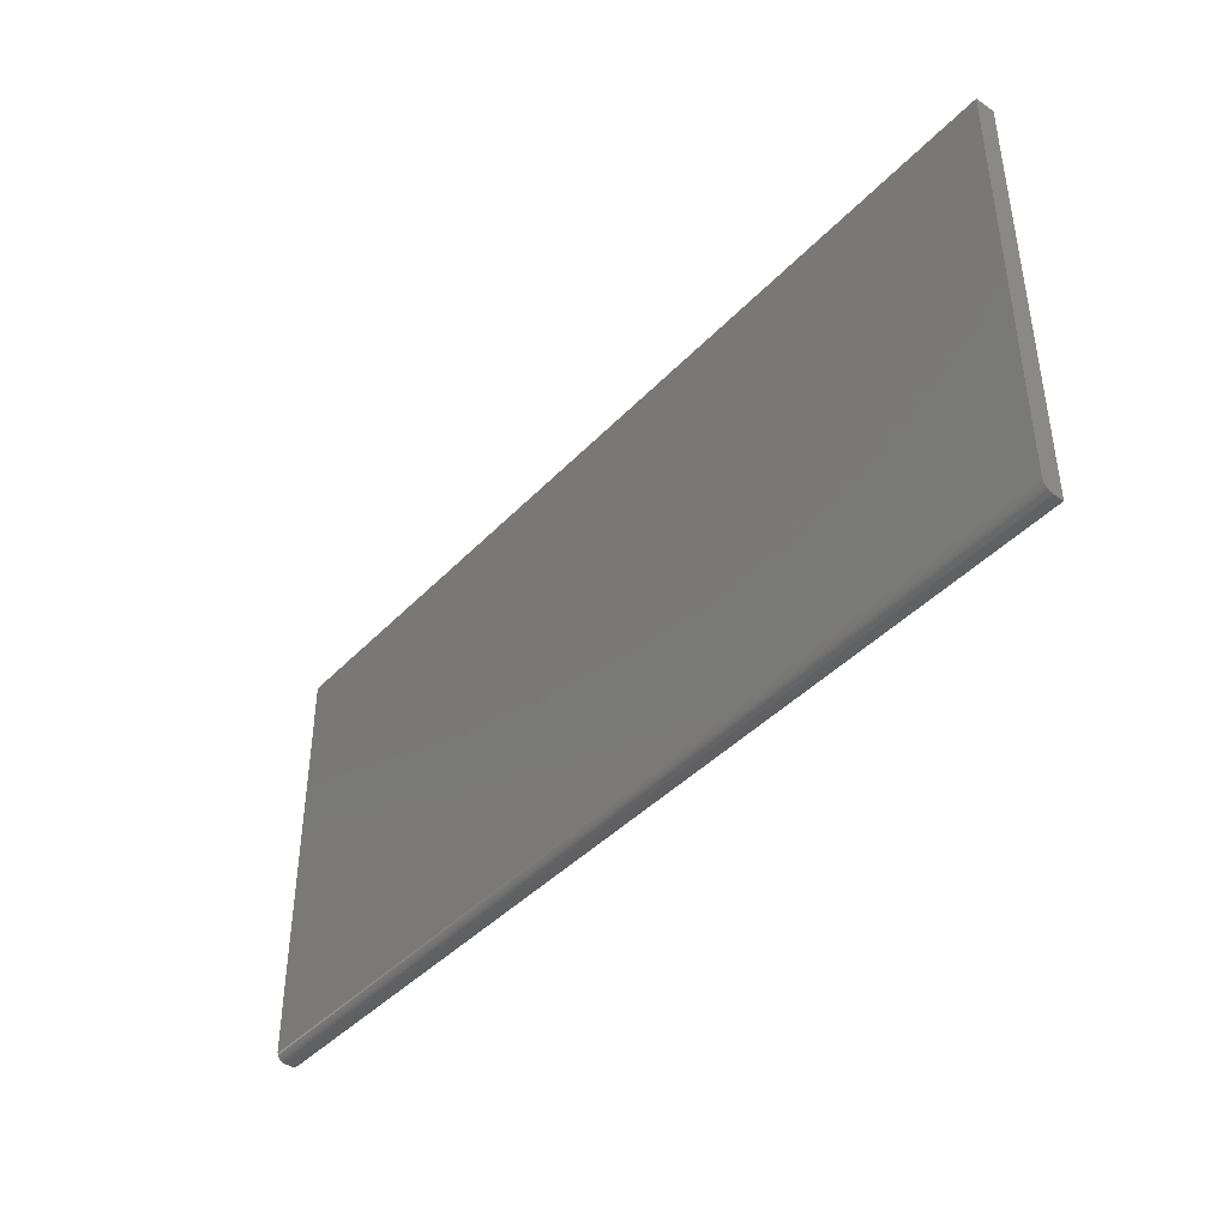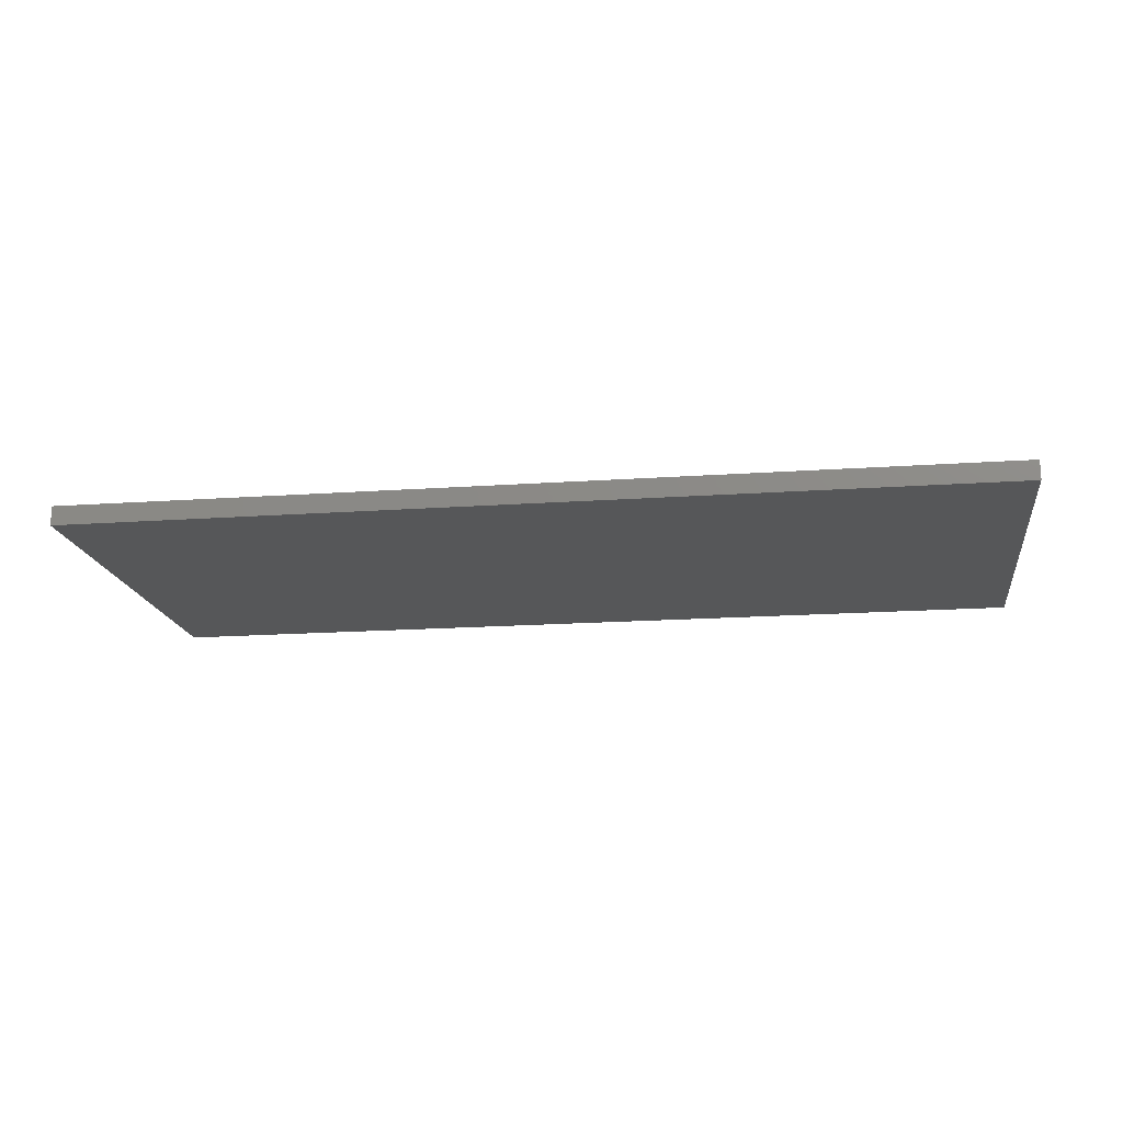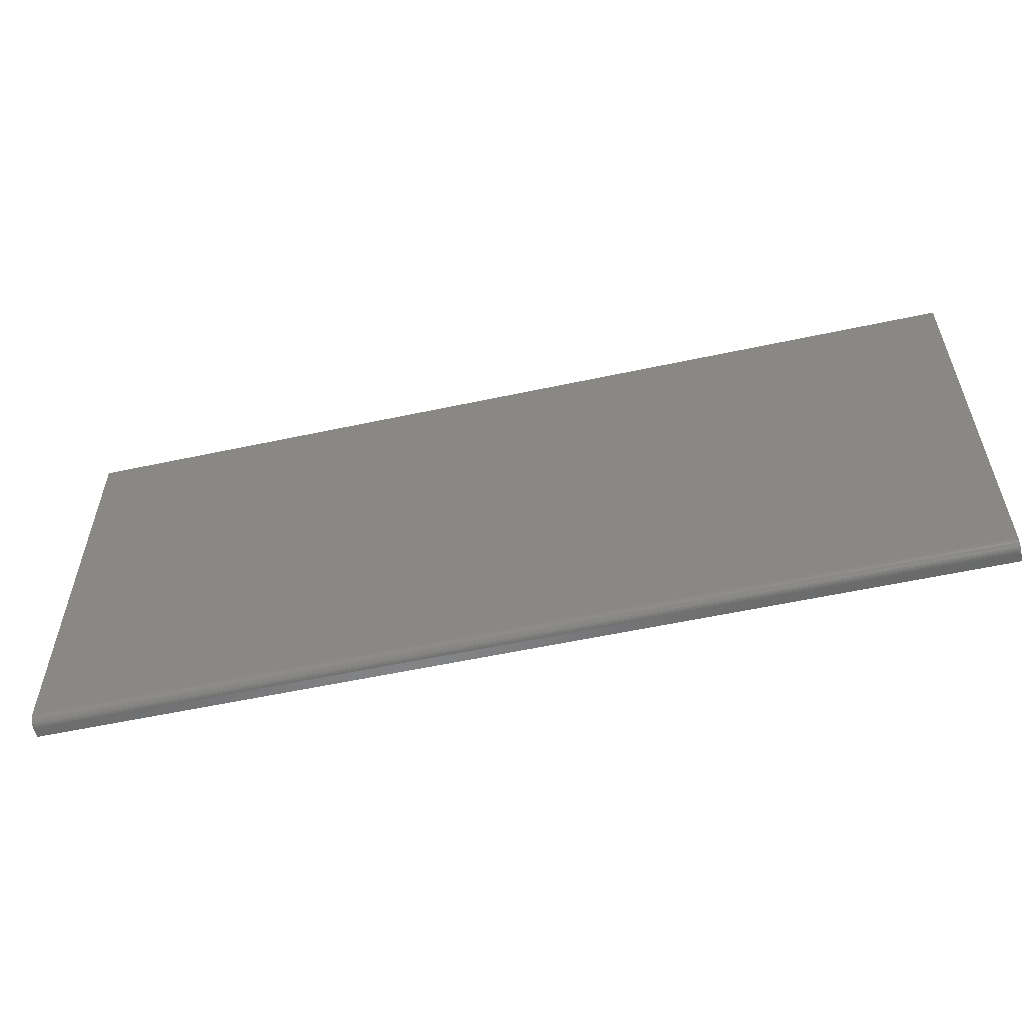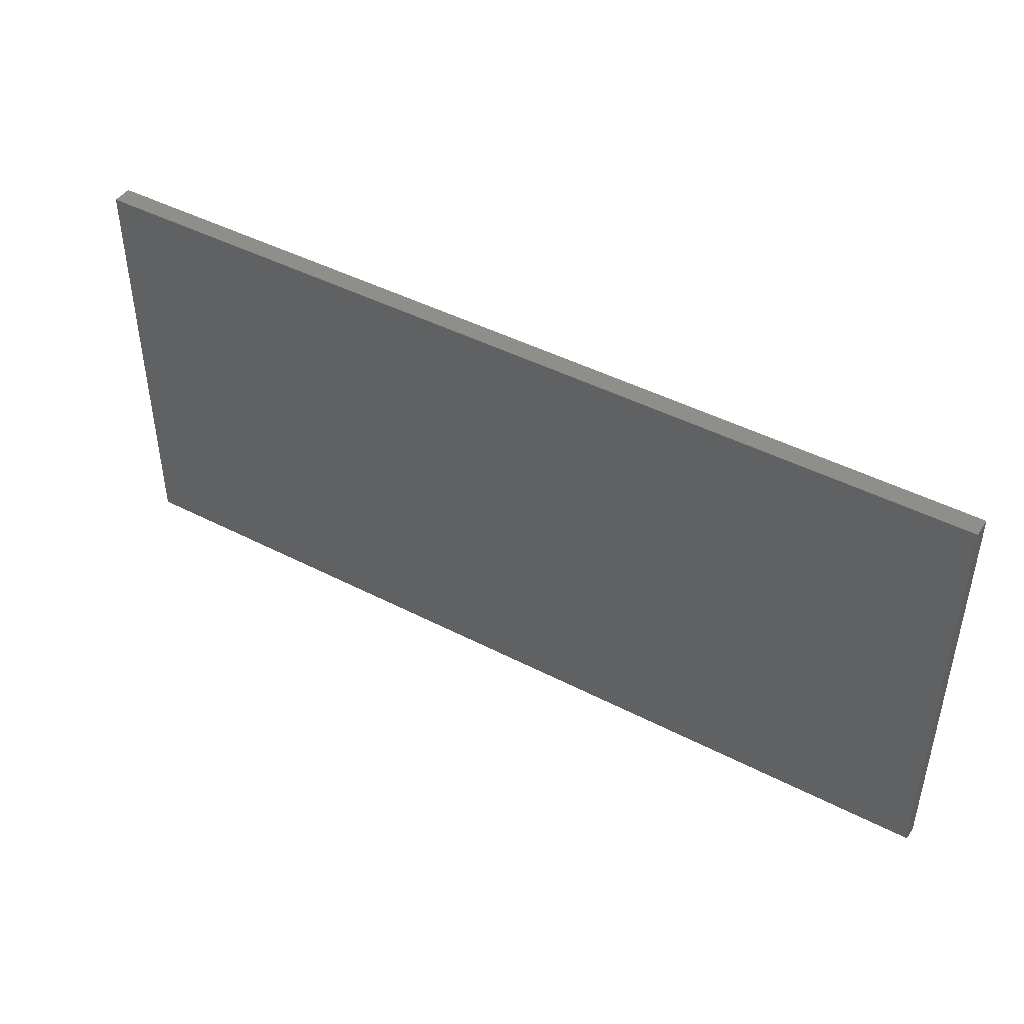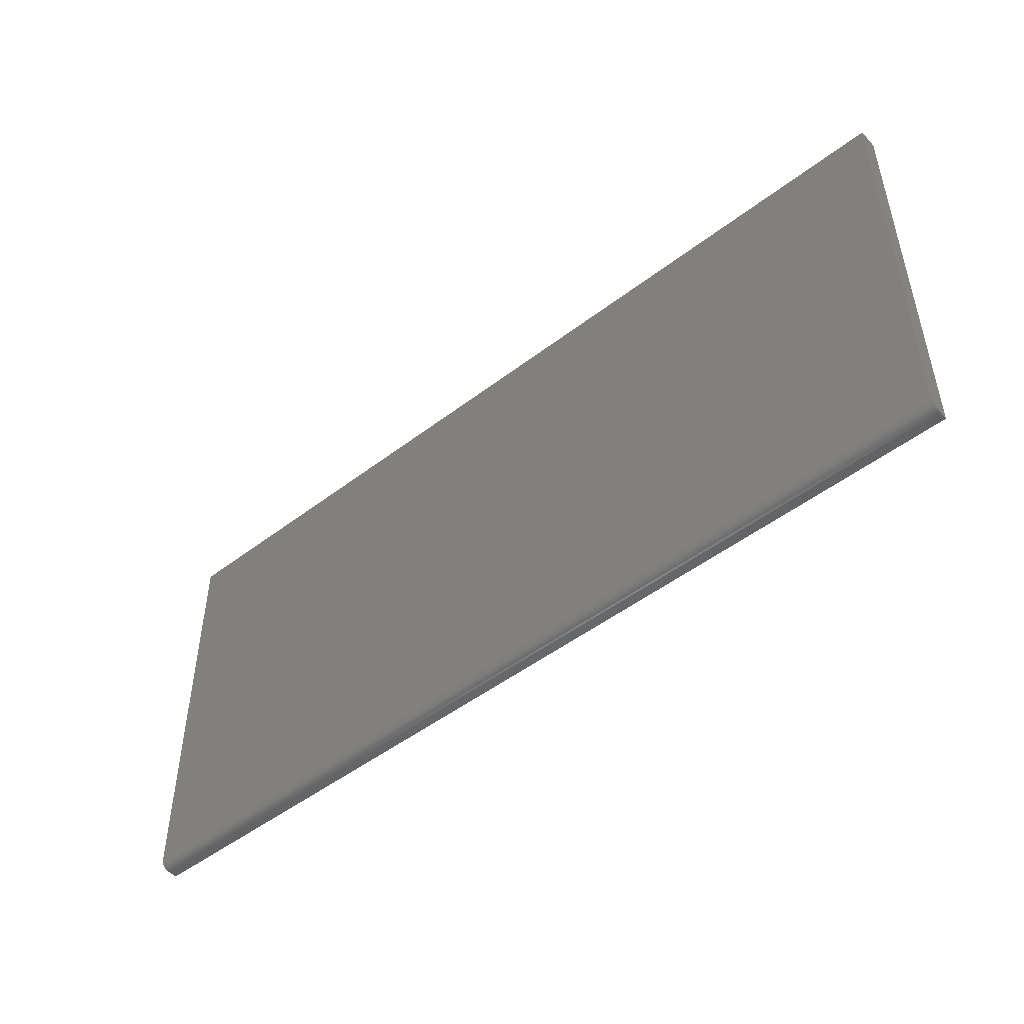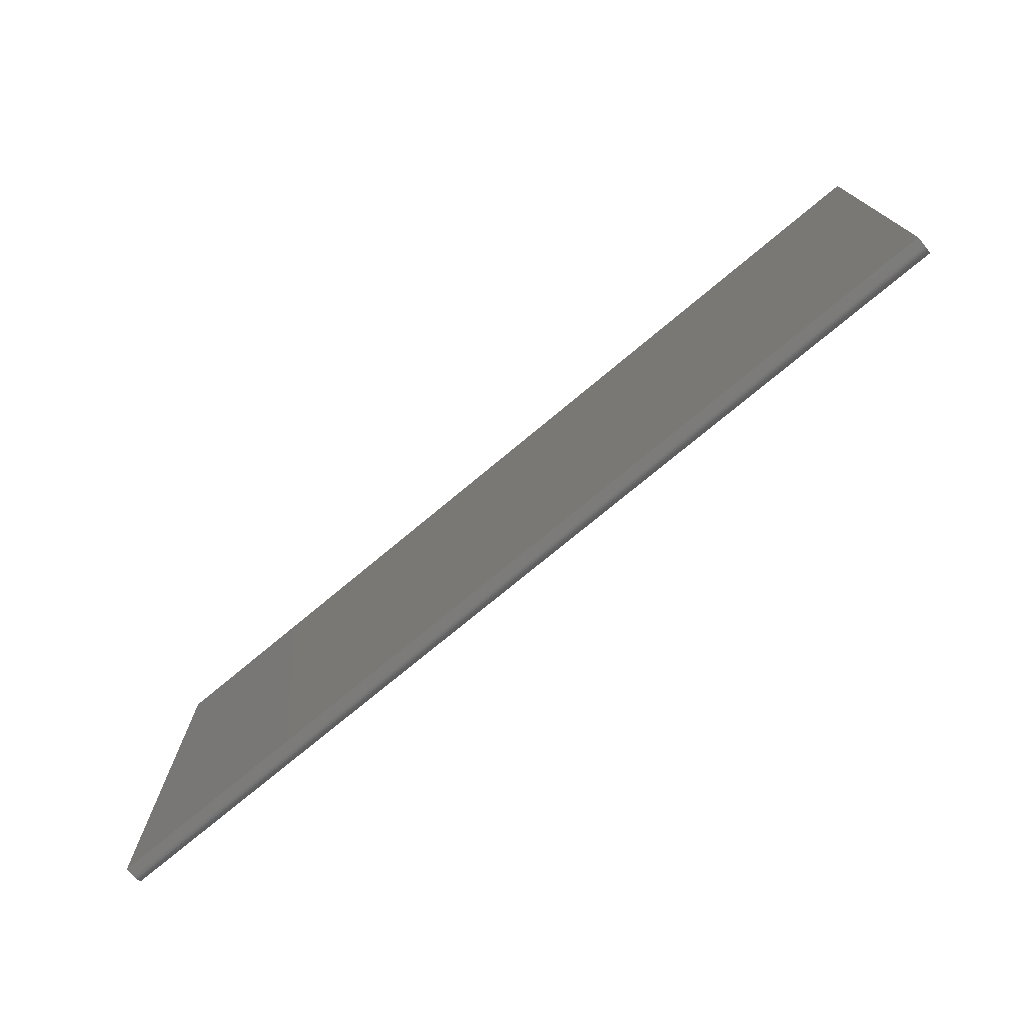
<metadata>
{"format":"stl","ext":"stl","renderer":"f3d","projection":"perspective","resolution":1024,"background":"white","views":[{"elev":-42.1,"azim":-129.2,"up":"+Y"},{"elev":-17.0,"azim":-171.9,"up":"+Z"},{"elev":-56.3,"azim":-167.3,"up":"+Y"},{"elev":44.6,"azim":-148.9,"up":"+Y"},{"elev":-48.7,"azim":-139.5,"up":"+Y"},{"elev":-74.8,"azim":39.8,"up":"+Y"}]}
</metadata>
<code>
# stl→obj: 24 verts, 44 faces
v 4.784e-19 0 0.007812
v 0.75 0 0.007812
v 9.668e-19 0 0.01579
v 0.75 0 0.01579
v 9.192e-21 0.006288 0.0001501
v 8.062e-20 0.003472 0.001317
v 0 0.007812 0
v 3.641e-20 0.004823 0.0005947
v 2.126e-19 0.001317 0.003472
v 2.953e-19 0.0005947 0.004823
v 3.851e-19 0.0001501 0.006288
v 9.668e-19 0.3516 0.01579
v 0 0.3516 0
v 1.401e-19 0.002288 0.002288
v 0.75 0.003472 0.001317
v 0.75 0.006288 0.0001501
v 0.75 0.007812 -4.592e-17
v 0.75 0.004823 0.0005947
v 0.75 0.3516 0.01579
v 0.75 0.0001501 0.006288
v 0.75 0.0005947 0.004823
v 0.75 0.001317 0.003472
v 0.75 0.002288 0.002288
v 0.75 0.3516 -4.592e-17
f 1 2 3
f 3 2 4
f 5 6 7
f 5 8 6
f 9 10 11
f 9 11 1
f 9 1 3
f 12 13 7
f 12 7 6
f 12 6 14
f 12 14 9
f 12 9 3
f 15 16 17
f 18 16 15
f 19 4 2
f 19 2 20
f 19 20 21
f 19 21 22
f 19 22 23
f 19 23 15
f 19 15 17
f 19 17 24
f 13 24 7
f 7 24 17
f 7 17 5
f 5 17 16
f 5 16 8
f 8 16 18
f 8 18 6
f 6 18 15
f 6 15 14
f 14 15 23
f 14 23 9
f 9 23 22
f 9 22 10
f 10 22 21
f 10 21 11
f 11 21 20
f 11 20 1
f 1 20 2
f 13 12 24
f 24 12 19
f 19 12 4
f 4 12 3

</code>
